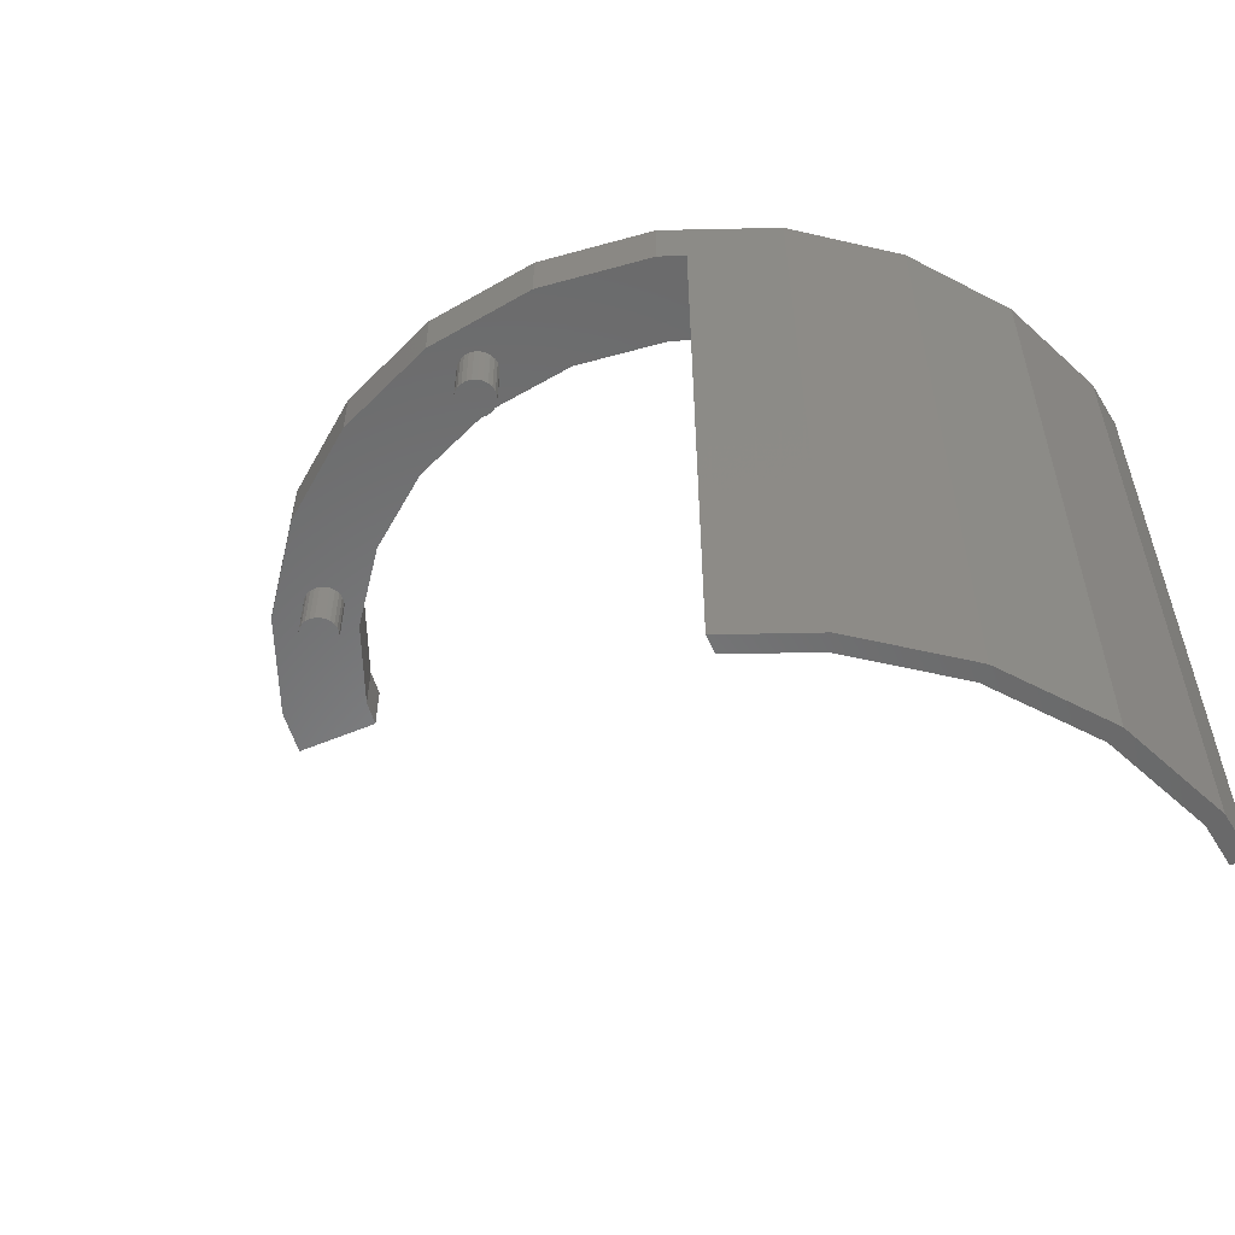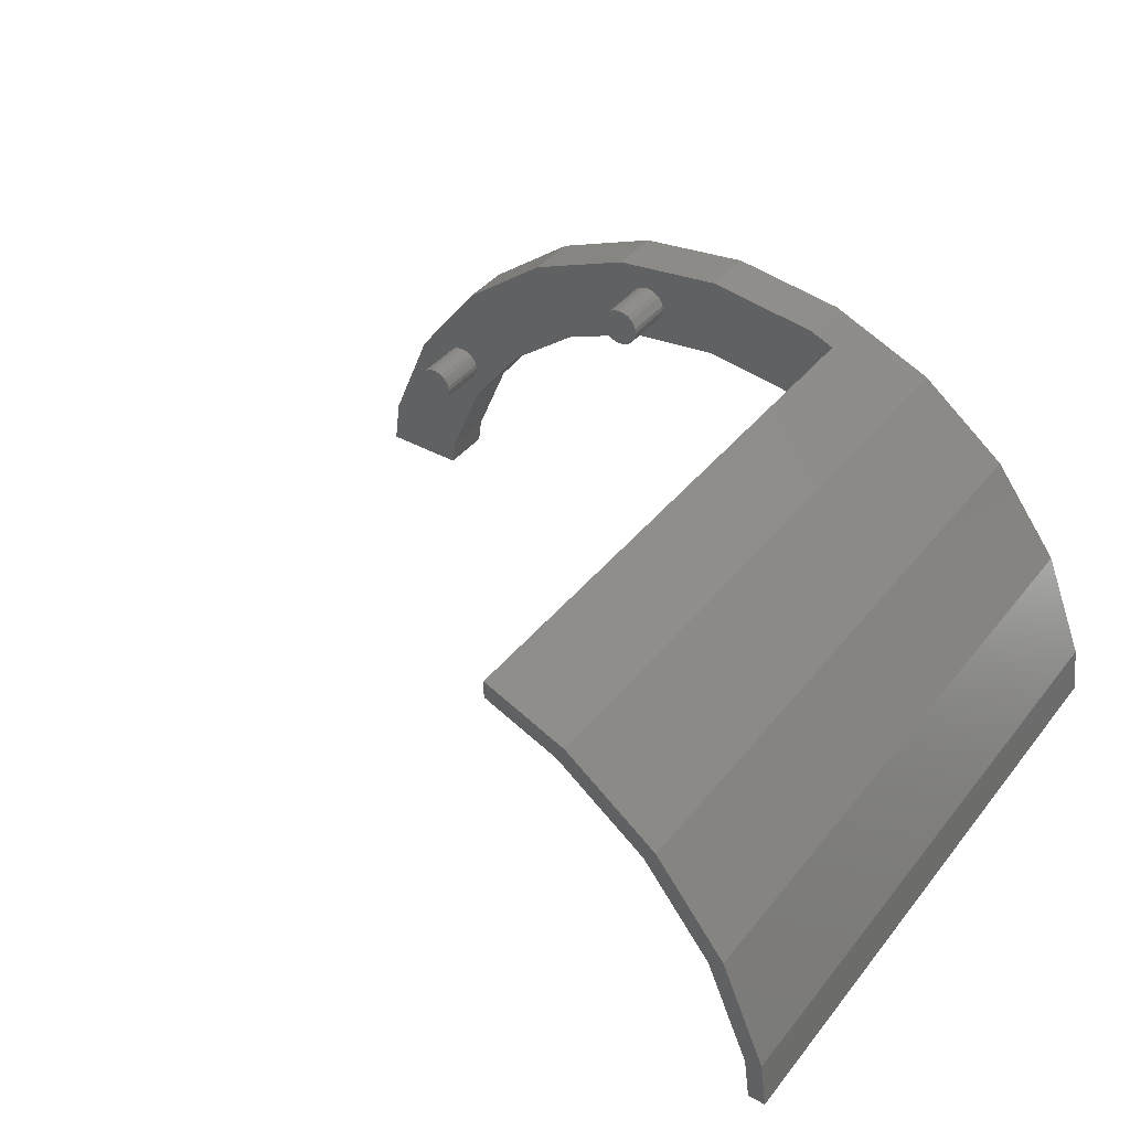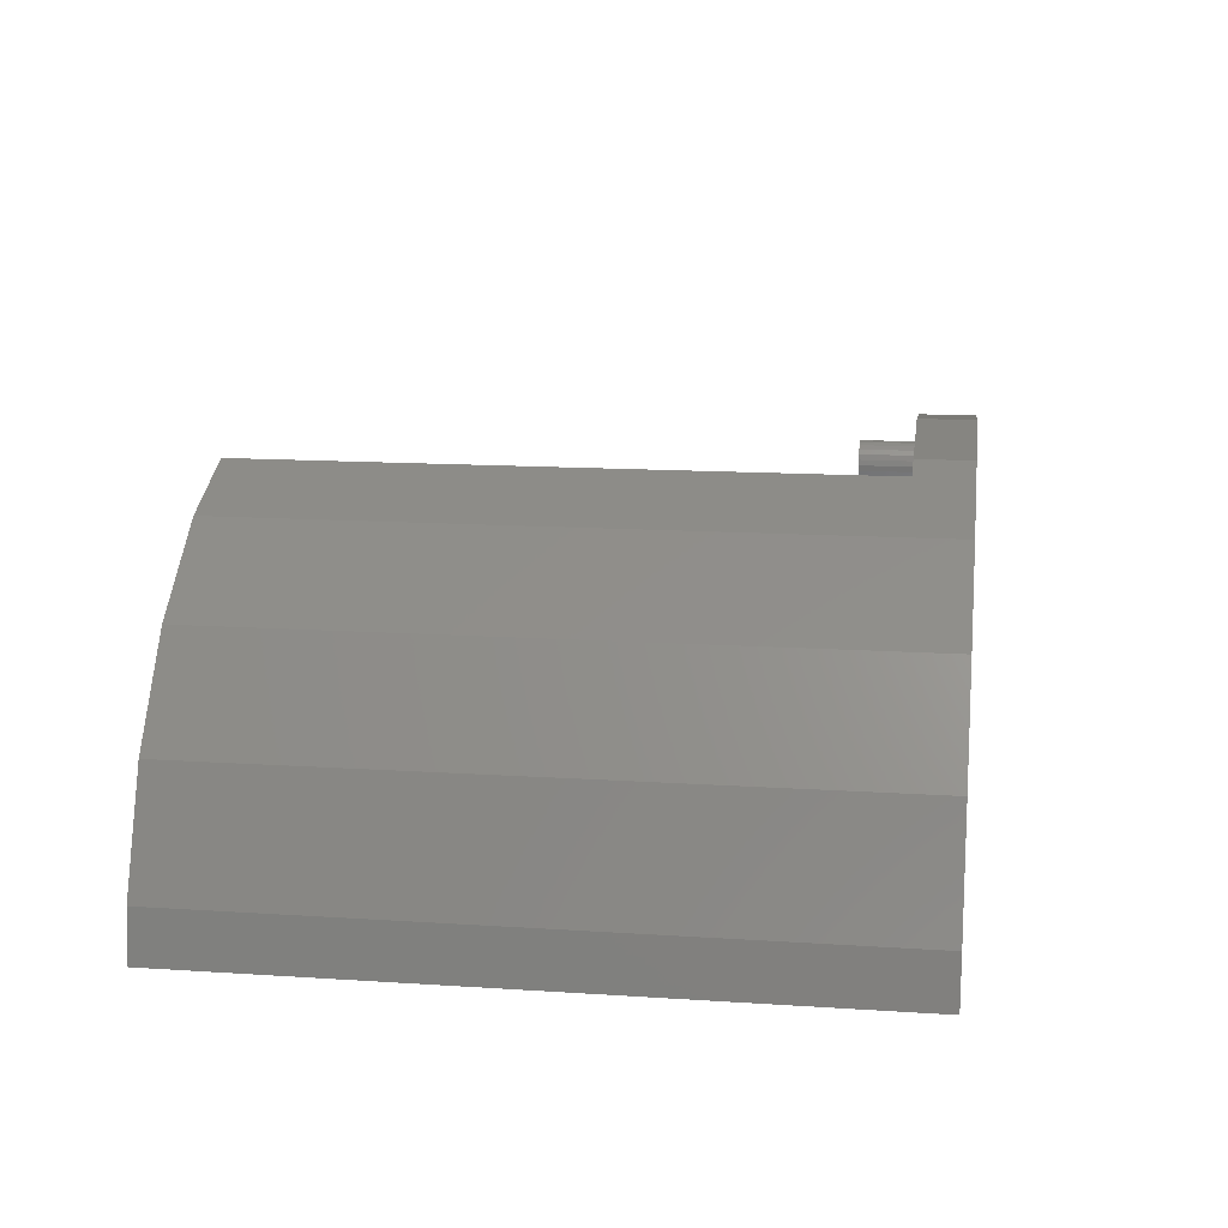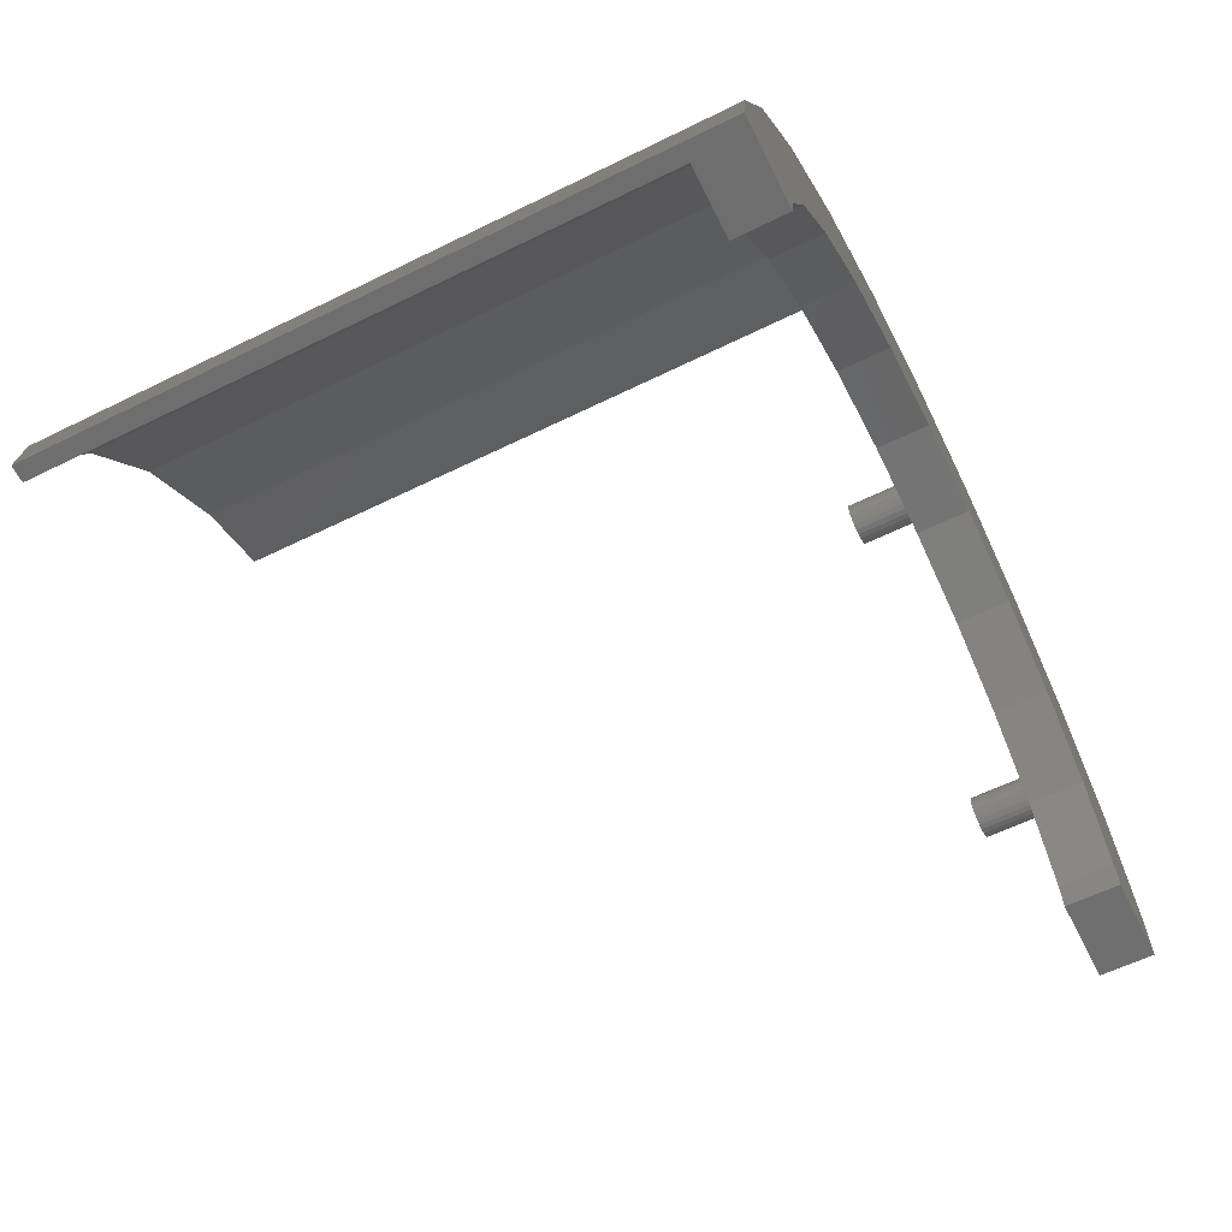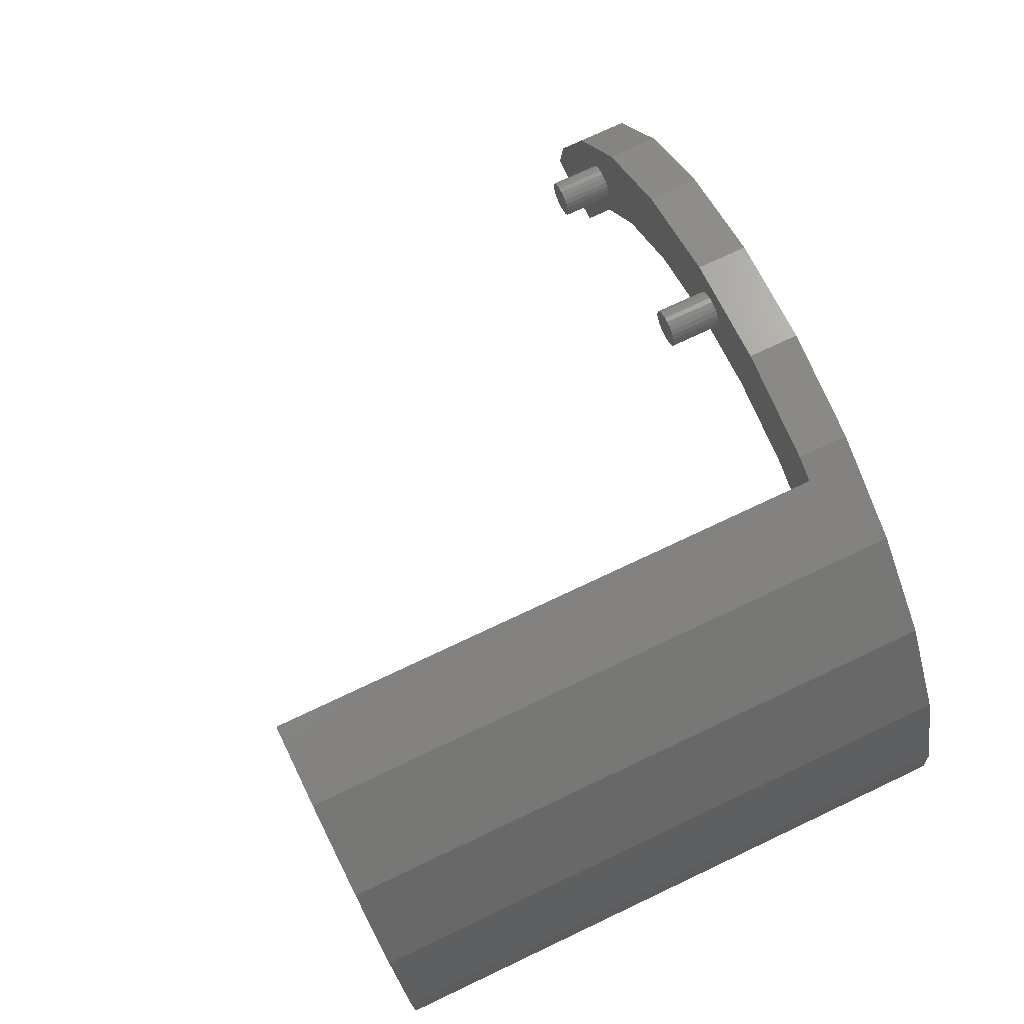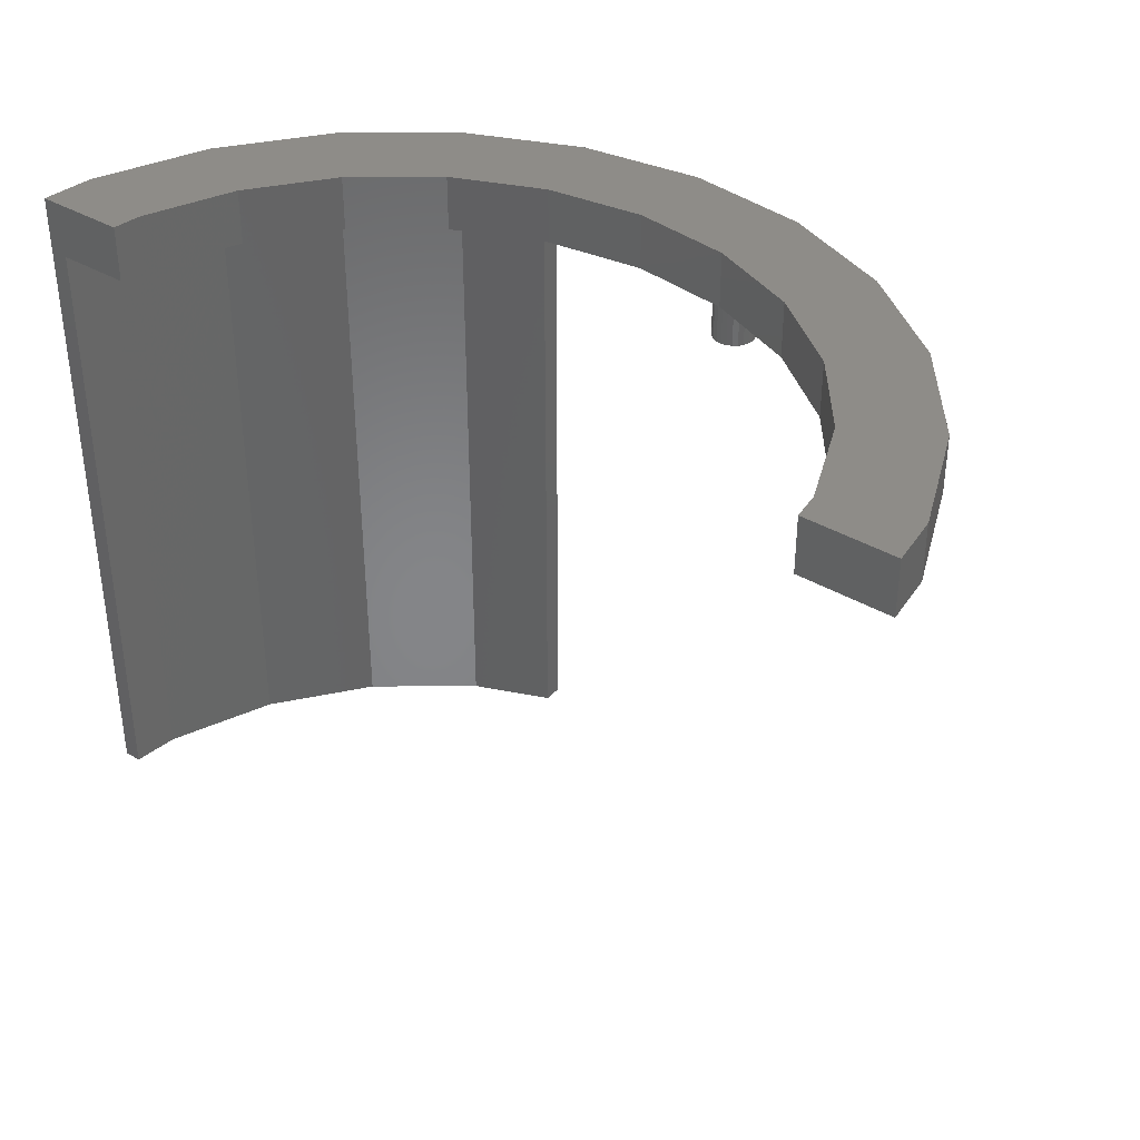
<metadata>
{"format":"stl","ext":"stl","renderer":"f3d","projection":"perspective","resolution":1024,"background":"white","views":[{"elev":-55.8,"azim":-156.2,"up":"+Z"},{"elev":39.9,"azim":-145.6,"up":"+Y"},{"elev":14.3,"azim":-81.8,"up":"+Y"},{"elev":-60.8,"azim":-63.4,"up":"+Y"},{"elev":75.0,"azim":-115.2,"up":"+Y"},{"elev":37.3,"azim":37.1,"up":"+Z"}]}
</metadata>
<code>
# stl→obj: 185 verts, 366 faces
v 63.99 444.7 19.5
v 63.86 443.7 21.5
v 63.86 443.7 19.5
v 63.99 444.7 21.5
v 80.73 455.5 17.5
v 80.61 455.4 19.5
v 80.61 455.4 17.5
v 80.73 455.5 19.5
v 80.8 456.1 17.5
v 80.83 455.9 19.5
v 80.83 455.9 17.5
v 80.8 456.1 19.5
v 88.81 449.7 19.5
v 88.73 449.6 17.5
v 88.73 449.6 19.5
v 88.81 449.7 17.5
v 75.52 454.5 21.5
v 73.54 454.3 19.5
v 75.52 454.5 19.5
v 73.54 454.3 21.5
v 67.09 453.7 -3
v 65.64 452.6 19.5
v 65.64 452.6 -3
v 67.09 453.7 19.5
v 61.47 445.4 19.5
v 61.25 443.7 19.5
v 63.08 449.3 19.5
v 64.53 451.2 19.5
v 64.53 446 19.5
v 65.34 448 19.5
v 67.49 450.8 19.5
v 68.98 455.2 19.5
v 70.28 452.9 19.5
v 71.76 456.3 19.5
v 72.23 453.7 19.5
v 72.23 456.5 19.5
v 72.73 456.7 19.5
v 72.89 454 19.5
v 72.7 457.4 21.5
v 77.03 458 19.5
v 72.7 457.4 19.5
v 77.03 458 21.5
v 88.71 449.4 17.5
v 88.71 449.4 19.5
v 83.78 452.9 21.5
v 81.83 453.7 19.5
v 83.78 452.9 19.5
v 81.83 453.7 21.5
v 80.45 455.2 19.5
v 80.27 455.2 17.5
v 80.45 455.2 17.5
v 80.27 455.2 19.5
v 90.07 444.7 21.5
v 90.2 443.7 19.5
v 90.2 443.7 21.5
v 90.07 444.7 19.5
v 70.28 452.9 21.5
v 67.49 450.8 21.5
v 89.83 450 19.5
v 89.99 449.9 17.5
v 89.83 450 17.5
v 89.99 449.9 19.5
v 88.88 453.1 19.5
v 91.54 449.6 21.5
v 91.54 449.6 19.5
v 88.88 453.1 21.5
v 61.47 445.4 -3
v 61.25 443.7 -3
v 89.46 448.6 19.5
v 89.26 448.6 17.5
v 89.46 448.6 17.5
v 89.26 448.6 19.5
v 71.76 457 -3
v 71.76 456.3 -3
v 71.76 457 19.5
v 80.73 456.3 17.5
v 80.73 456.3 19.5
v 88.73 449.2 19.5
v 88.81 449 17.5
v 88.81 449 19.5
v 88.73 449.2 17.5
v 79.35 456.1 19.5
v 79.33 455.9 17.5
v 79.33 455.9 19.5
v 79.35 456.1 17.5
v 79.35 455.7 17.5
v 79.35 455.7 19.5
v 79.88 455.2 19.5
v 79.7 455.2 17.5
v 79.88 455.2 17.5
v 79.7 455.2 19.5
v 90.11 449.7 17.5
v 90.18 449.6 19.5
v 90.18 449.6 17.5
v 90.11 449.7 19.5
v 93.45 443.7 21.5
v 92.81 443.7 19.5
v 93.45 443.7 19.5
v 92.81 443.7 21.5
v 68.66 455.7 21.5
v 68.66 455.7 -3
v 72.23 457.2 19.5
v 90.18 449.2 17.5
v 90.11 449 19.5
v 90.11 449 17.5
v 90.18 449.2 19.5
v 62.53 449.6 21.5
v 60.85 445.5 -3
v 60.85 445.5 21.5
v 62.53 449.6 -3
v 89.08 450 19.5
v 89.26 450.1 17.5
v 89.08 450 17.5
v 89.26 450.1 19.5
v 88.93 449.9 19.5
v 88.93 449.9 17.5
v 89.99 448.8 19.5
v 89.83 448.7 17.5
v 89.99 448.8 17.5
v 89.83 448.7 19.5
v 86.58 450.8 21.5
v 88.72 448 19.5
v 88.72 448 21.5
v 86.58 450.8 19.5
v 79.43 455.5 17.5
v 79.43 455.5 19.5
v 68.98 455.2 -3
v 93.21 445.5 21.5
v 93.21 445.5 19.5
v 81.37 457.4 21.5
v 85.41 455.7 19.5
v 81.37 457.4 19.5
v 85.41 455.7 21.5
v 90.21 449.4 17.5
v 90.21 449.4 19.5
v 80.61 456.4 17.5
v 80.61 456.4 19.5
v 79.55 455.4 17.5
v 79.55 455.4 19.5
v 60.61 443.7 -3
v 60.61 443.7 21.5
v 61.25 443.7 21.5
v 80.08 455.1 19.5
v 80.08 455.1 17.5
v 79.88 456.6 19.5
v 80.08 456.6 17.5
v 79.88 456.6 17.5
v 80.08 456.6 19.5
v 88.93 448.8 17.5
v 89.08 448.7 17.5
v 89.46 450.1 17.5
v 89.65 450.1 17.5
v 89.65 448.6 17.5
v 80.53 454.3 19.5
v 80.53 454.3 21.5
v 79.55 456.4 19.5
v 79.43 456.3 17.5
v 79.43 456.3 19.5
v 79.55 456.4 17.5
v 89.46 450.1 19.5
v 89.65 450.1 19.5
v 80.8 455.7 19.5
v 80.8 455.7 17.5
v 72.23 456.7 19.5
v 77.03 454.7 19.5
v 79.7 456.5 19.5
v 80.27 456.6 19.5
v 80.45 456.5 19.5
v 89.53 446 19.5
v 88.93 448.8 19.5
v 89.08 448.7 19.5
v 89.65 448.6 19.5
v 64.53 446 21.5
v 80.45 456.5 17.5
v 63.08 449.3 -3
v 65.19 453.1 -3
v 64.53 451.2 -3
v 80.27 456.6 17.5
v 89.53 446 21.5
v 65.19 453.1 21.5
v 65.34 448 21.5
v 72.23 453.7 21.5
v 72.89 454 21.5
v 77.03 454.7 21.5
v 79.7 456.5 17.5
f 1 2 3
f 2 1 4
f 5 6 7
f 6 5 8
f 9 10 11
f 10 9 12
f 13 14 15
f 14 13 16
f 17 18 19
f 18 17 20
f 21 22 23
f 22 21 24
f 25 3 26
f 3 25 27
f 3 27 28
f 3 28 1
f 1 28 29
f 29 28 22
f 29 22 30
f 30 22 31
f 31 22 24
f 31 24 32
f 31 32 33
f 33 32 34
f 33 34 35
f 35 34 36
f 35 36 37
f 35 37 38
f 39 40 41
f 40 39 42
f 15 43 44
f 43 15 14
f 45 46 47
f 46 45 48
f 49 50 51
f 50 49 52
f 53 54 55
f 54 53 56
f 57 31 33
f 31 57 58
f 59 60 61
f 60 59 62
f 63 64 65
f 64 63 66
f 67 26 68
f 26 67 25
f 69 70 71
f 70 69 72
f 73 34 74
f 34 73 75
f 76 12 9
f 12 76 77
f 78 79 80
f 79 78 81
f 82 83 84
f 83 82 85
f 84 86 87
f 86 84 83
f 88 89 90
f 89 88 91
f 92 93 94
f 93 92 95
f 96 97 98
f 97 96 99
f 100 73 101
f 73 100 75
f 75 100 102
f 102 100 41
f 41 100 39
f 103 104 105
f 104 103 106
f 107 108 109
f 108 107 110
f 111 112 113
f 112 111 114
f 115 113 116
f 113 115 111
f 117 118 119
f 118 117 120
f 121 122 123
f 122 121 124
f 87 125 126
f 125 87 86
f 34 127 74
f 127 34 32
f 60 95 92
f 95 60 62
f 65 128 129
f 128 65 64
f 130 131 132
f 131 130 133
f 134 106 103
f 106 134 135
f 136 77 76
f 77 136 137
f 126 138 139
f 138 126 125
f 26 140 68
f 140 26 141
f 141 26 142
f 143 90 144
f 90 143 88
f 44 81 78
f 81 44 43
f 94 135 134
f 135 94 93
f 145 146 147
f 146 145 148
f 14 81 43
f 81 14 16
f 81 16 79
f 79 16 116
f 79 116 149
f 149 116 113
f 149 113 150
f 150 113 112
f 150 112 70
f 70 112 151
f 70 151 71
f 71 151 152
f 71 152 153
f 153 152 61
f 153 61 118
f 118 61 60
f 118 60 119
f 119 60 92
f 119 92 105
f 105 92 94
f 105 94 103
f 103 94 134
f 2 26 3
f 26 2 142
f 48 154 46
f 154 48 155
f 156 157 158
f 157 156 159
f 160 152 151
f 152 160 161
f 11 162 163
f 162 11 10
f 41 164 102
f 164 41 37
f 6 51 7
f 51 6 49
f 42 132 40
f 132 42 130
f 40 37 41
f 37 40 38
f 38 40 18
f 18 40 19
f 19 40 165
f 165 40 166
f 166 40 132
f 165 166 156
f 165 156 158
f 165 158 82
f 165 82 84
f 166 132 145
f 145 132 148
f 148 132 167
f 167 132 168
f 168 132 137
f 137 132 77
f 77 132 12
f 12 132 10
f 165 139 154
f 139 165 126
f 126 165 87
f 87 165 84
f 154 139 91
f 154 91 88
f 154 88 143
f 154 143 52
f 154 52 49
f 154 49 6
f 154 6 46
f 46 6 8
f 46 8 162
f 46 162 10
f 46 10 132
f 46 132 131
f 46 131 47
f 47 131 124
f 124 131 63
f 124 63 44
f 44 63 15
f 15 63 13
f 13 63 115
f 115 63 111
f 111 63 114
f 114 63 160
f 160 63 161
f 161 63 65
f 161 65 59
f 59 65 62
f 62 65 95
f 95 65 93
f 93 65 135
f 44 122 124
f 122 44 78
f 122 78 169
f 169 78 80
f 169 80 170
f 169 170 171
f 169 171 72
f 169 72 69
f 169 69 172
f 169 172 56
f 56 172 120
f 56 120 117
f 56 117 104
f 56 104 54
f 54 104 106
f 54 106 135
f 54 135 97
f 97 135 65
f 97 65 129
f 97 129 98
f 29 4 1
f 4 29 173
f 105 117 119
f 117 105 104
f 37 36 164
f 161 61 152
f 61 161 59
f 171 149 150
f 149 171 170
f 109 140 141
f 140 109 108
f 168 136 174
f 136 168 137
f 102 34 75
f 34 102 36
f 36 102 164
f 108 68 140
f 68 108 67
f 67 108 110
f 67 110 175
f 175 110 176
f 175 176 177
f 177 176 23
f 23 176 101
f 23 101 21
f 21 101 127
f 127 101 73
f 127 73 74
f 167 174 178
f 174 167 168
f 123 169 179
f 169 123 122
f 180 110 107
f 110 180 176
f 32 21 127
f 21 32 24
f 115 16 13
f 16 115 116
f 163 8 5
f 8 163 162
f 72 150 70
f 150 72 171
f 31 181 30
f 181 31 58
f 142 109 141
f 109 142 107
f 107 142 2
f 107 2 4
f 107 4 180
f 180 4 173
f 180 173 181
f 180 181 100
f 100 181 58
f 100 58 57
f 100 57 39
f 39 57 182
f 39 182 183
f 39 183 42
f 42 183 20
f 42 20 17
f 42 17 184
f 42 184 155
f 42 155 130
f 130 155 48
f 130 48 133
f 133 48 45
f 133 45 121
f 133 121 66
f 66 121 123
f 66 123 179
f 66 179 64
f 64 179 53
f 64 53 55
f 64 55 99
f 64 99 128
f 128 99 96
f 166 147 185
f 147 166 145
f 179 56 53
f 56 179 169
f 114 151 112
f 151 114 160
f 20 38 18
f 38 20 35
f 35 20 182
f 182 20 183
f 156 185 159
f 185 156 166
f 175 25 67
f 25 175 27
f 158 85 82
f 85 158 157
f 129 96 98
f 96 129 128
f 172 71 153
f 71 172 69
f 133 63 131
f 63 133 66
f 85 86 83
f 86 85 125
f 125 85 157
f 125 157 159
f 125 159 138
f 138 159 89
f 89 159 185
f 89 185 147
f 89 147 90
f 90 147 146
f 90 146 144
f 144 146 178
f 144 178 50
f 50 178 174
f 50 174 51
f 51 174 136
f 51 136 7
f 7 136 76
f 7 76 5
f 5 76 9
f 5 9 163
f 163 9 11
f 80 149 170
f 149 80 79
f 52 144 50
f 144 52 143
f 91 138 89
f 138 91 139
f 182 33 35
f 33 182 57
f 99 54 97
f 54 99 55
f 121 47 124
f 47 121 45
f 120 153 118
f 153 120 172
f 30 173 29
f 173 30 181
f 180 101 176
f 101 180 100
f 177 27 175
f 27 177 28
f 23 28 177
f 28 23 22
f 184 19 165
f 19 184 17
f 155 165 154
f 165 155 184
f 148 178 146
f 178 148 167

</code>
